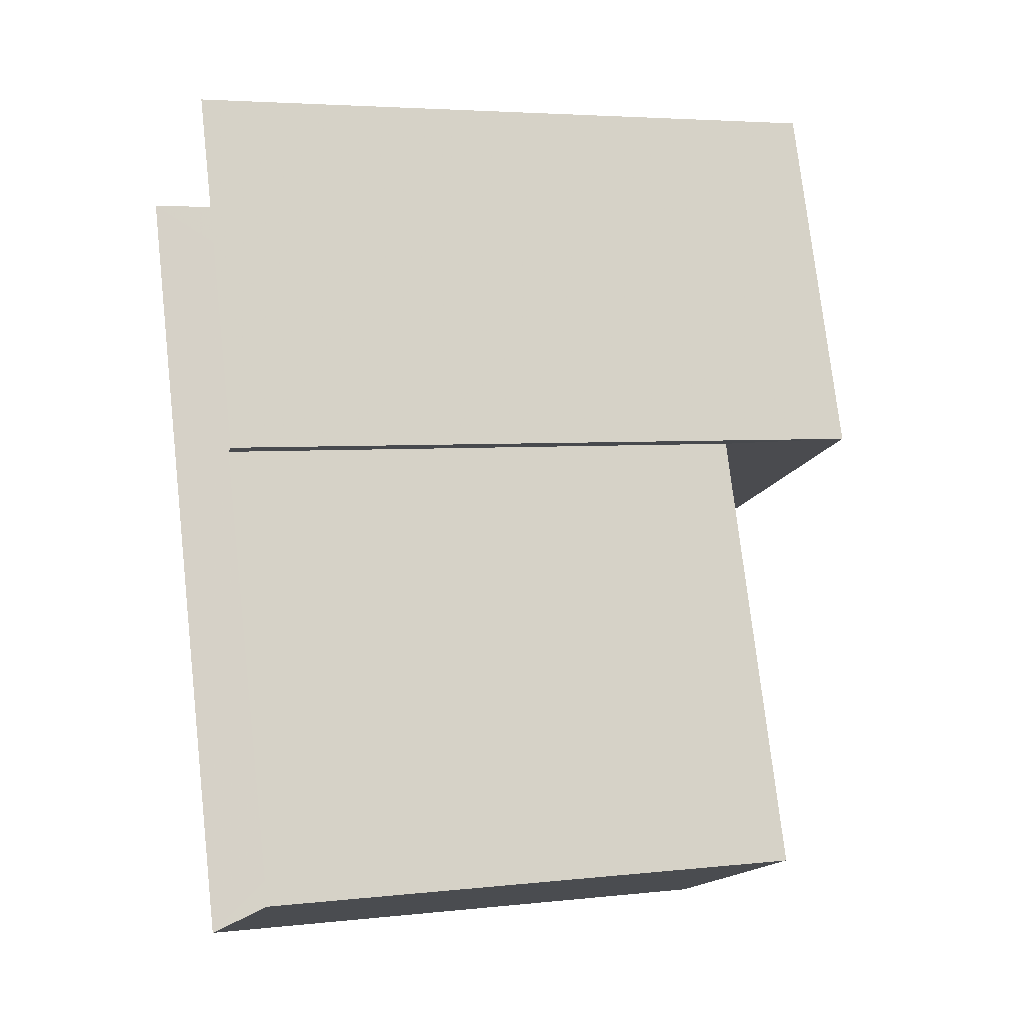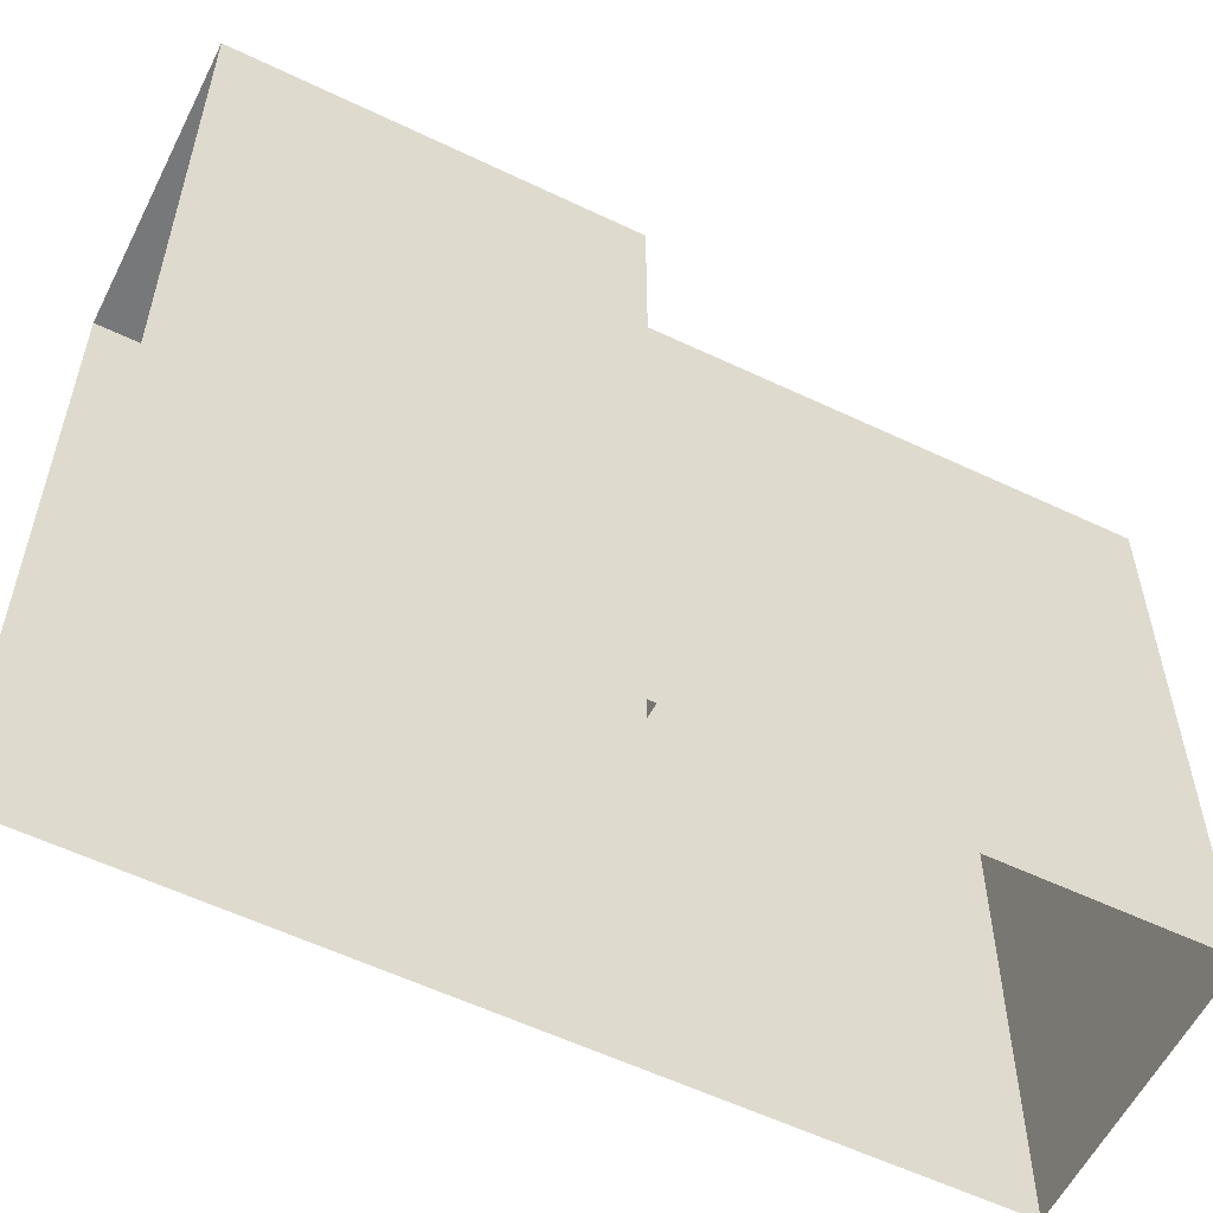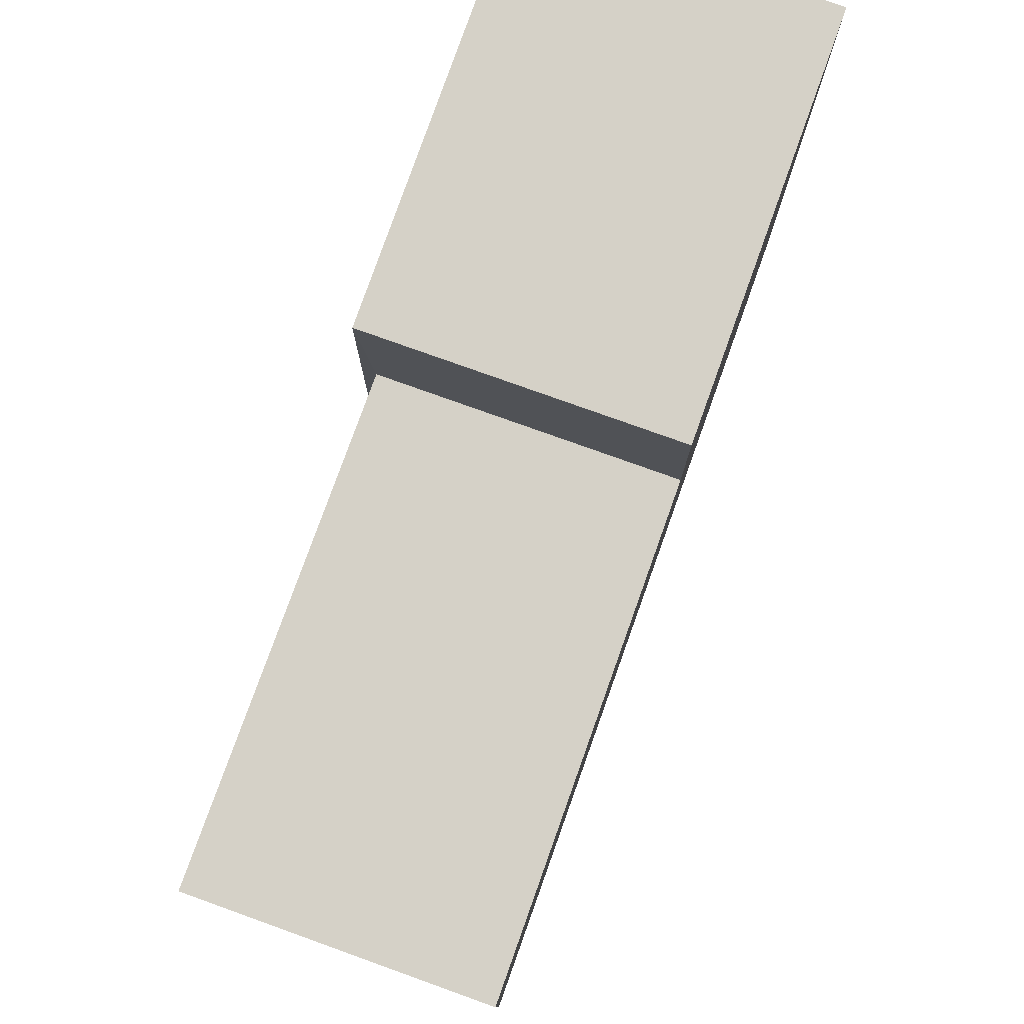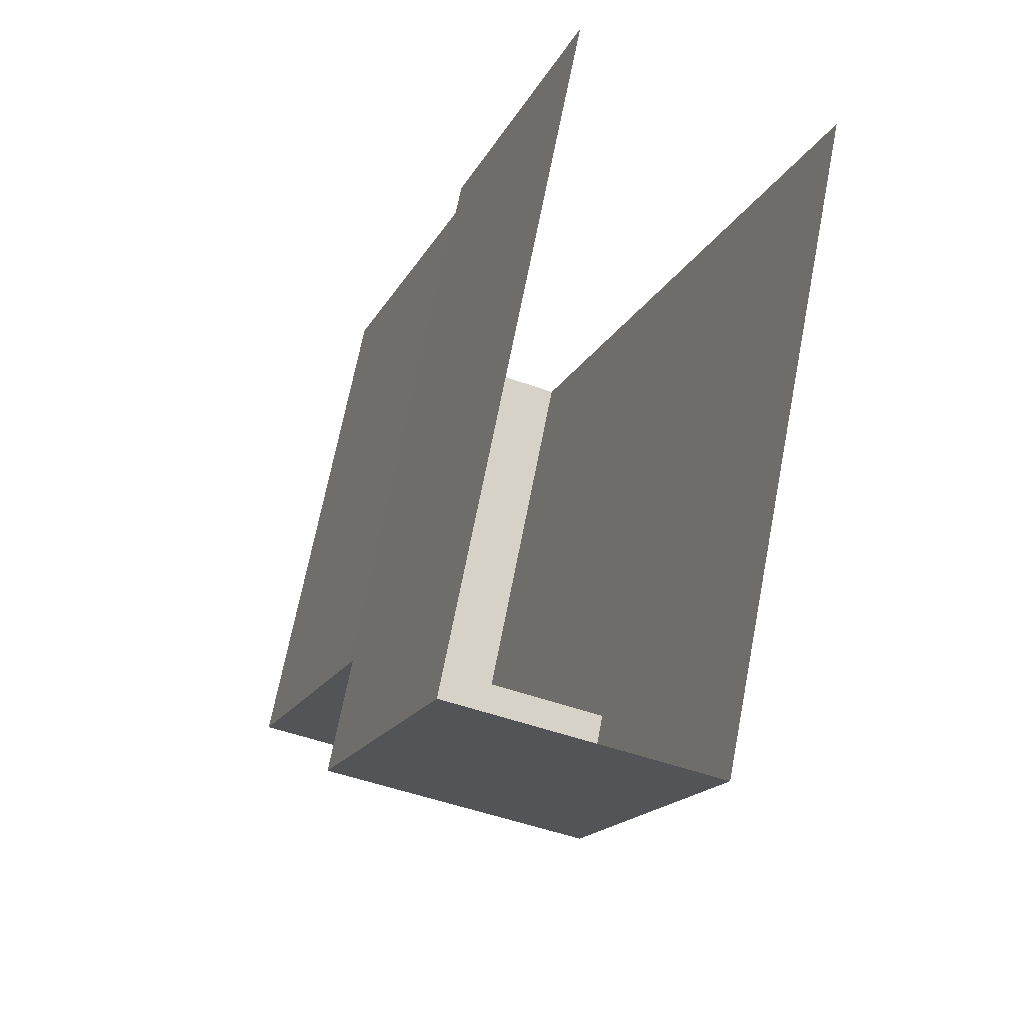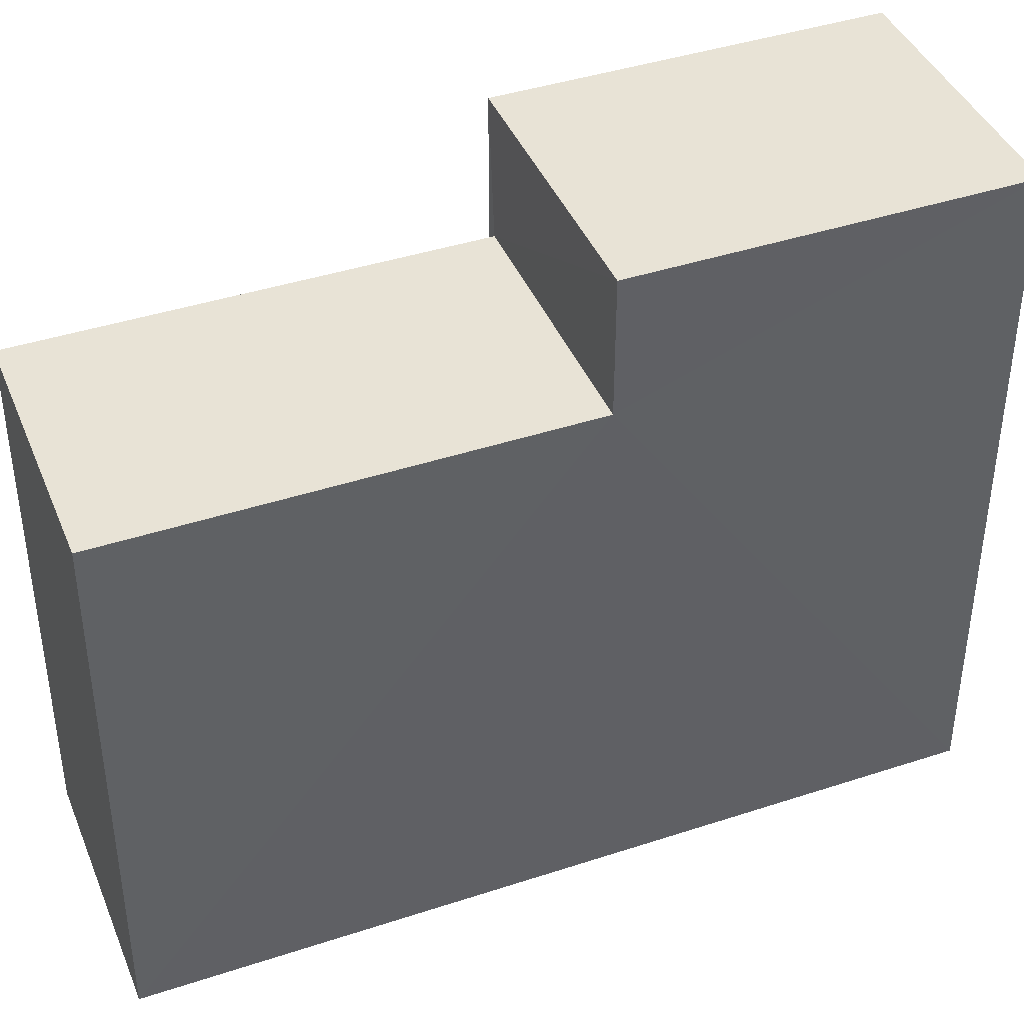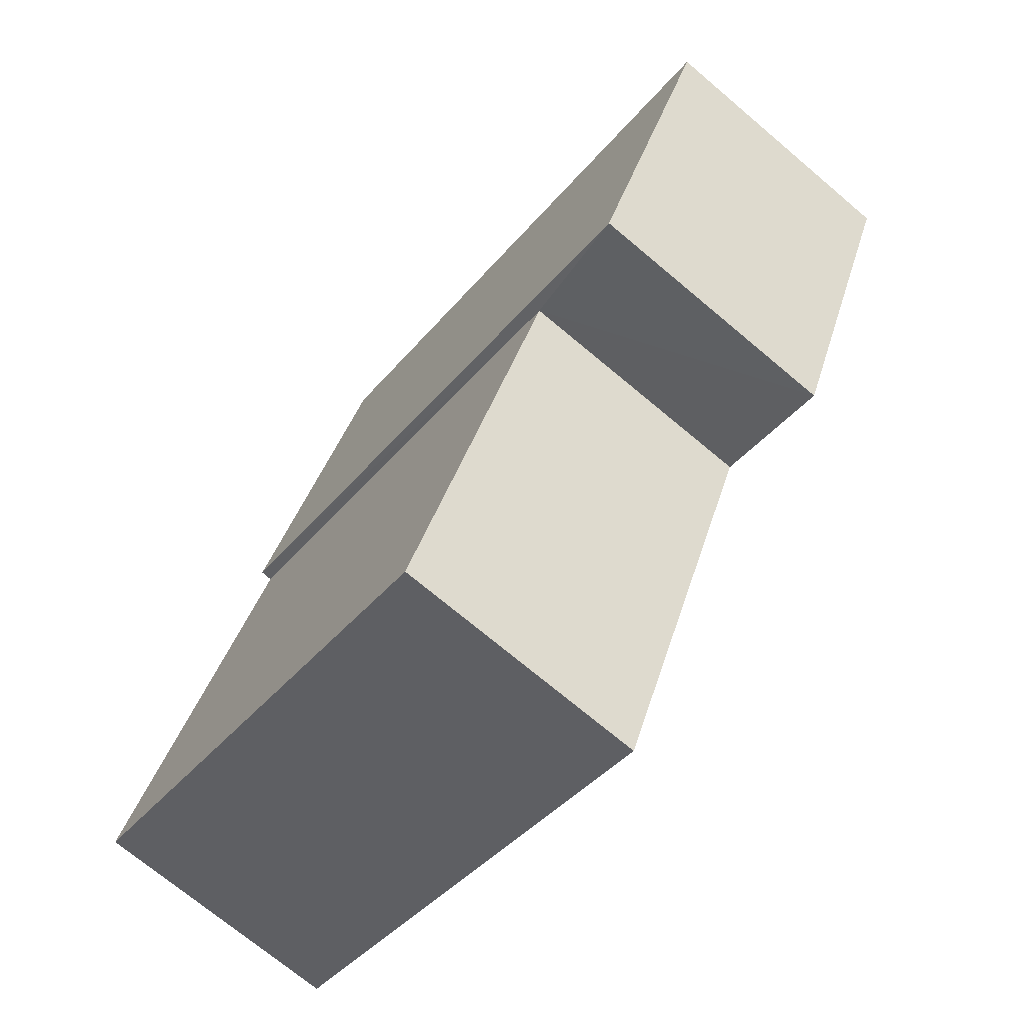
<metadata>
{"format":"obj","ext":"obj","renderer":"f3d","projection":"perspective","resolution":1024,"background":"white","views":[{"elev":4.2,"azim":-109.8,"up":"+Y"},{"elev":-57.4,"azim":-135.9,"up":"+Z"},{"elev":79.4,"azim":0.2,"up":"+Z"},{"elev":69.4,"azim":11.0,"up":"+Y"},{"elev":41.7,"azim":48.9,"up":"+Z"},{"elev":-40.8,"azim":-35.6,"up":"+Y"}]}
</metadata>
<code>
v -2.238e+05 -1.279e+05 15.77
v -2.237e+05 -1.279e+05 15.77
v -2.237e+05 -1.279e+05 15.77
v -2.237e+05 -1.279e+05 15.77
v -2.237e+05 -1.279e+05 15.77
v -2.237e+05 -1.279e+05 15.77
v -2.237e+05 -1.279e+05 29.63
v -2.237e+05 -1.279e+05 29.63
v -2.237e+05 -1.279e+05 29.63
v -2.237e+05 -1.279e+05 29.63
v -2.237e+05 -1.279e+05 26.88
v -2.238e+05 -1.279e+05 26.88
v -2.237e+05 -1.279e+05 26.88
v -2.237e+05 -1.279e+05 26.88
f 1 2 3
f 3 2 4
f 4 2 5
f 2 6 5
f 8 4 5
f 9 8 5
f 7 8 9
f 10 7 9
f 11 12 13
f 14 11 13
f 13 1 3
f 13 12 1
f 2 1 12
f 11 2 12
f 9 5 6
f 10 9 6
f 13 3 14
f 7 14 8
f 8 14 4
f 14 3 4
f 6 11 10
f 10 11 7
f 6 2 11
f 7 11 14

</code>
